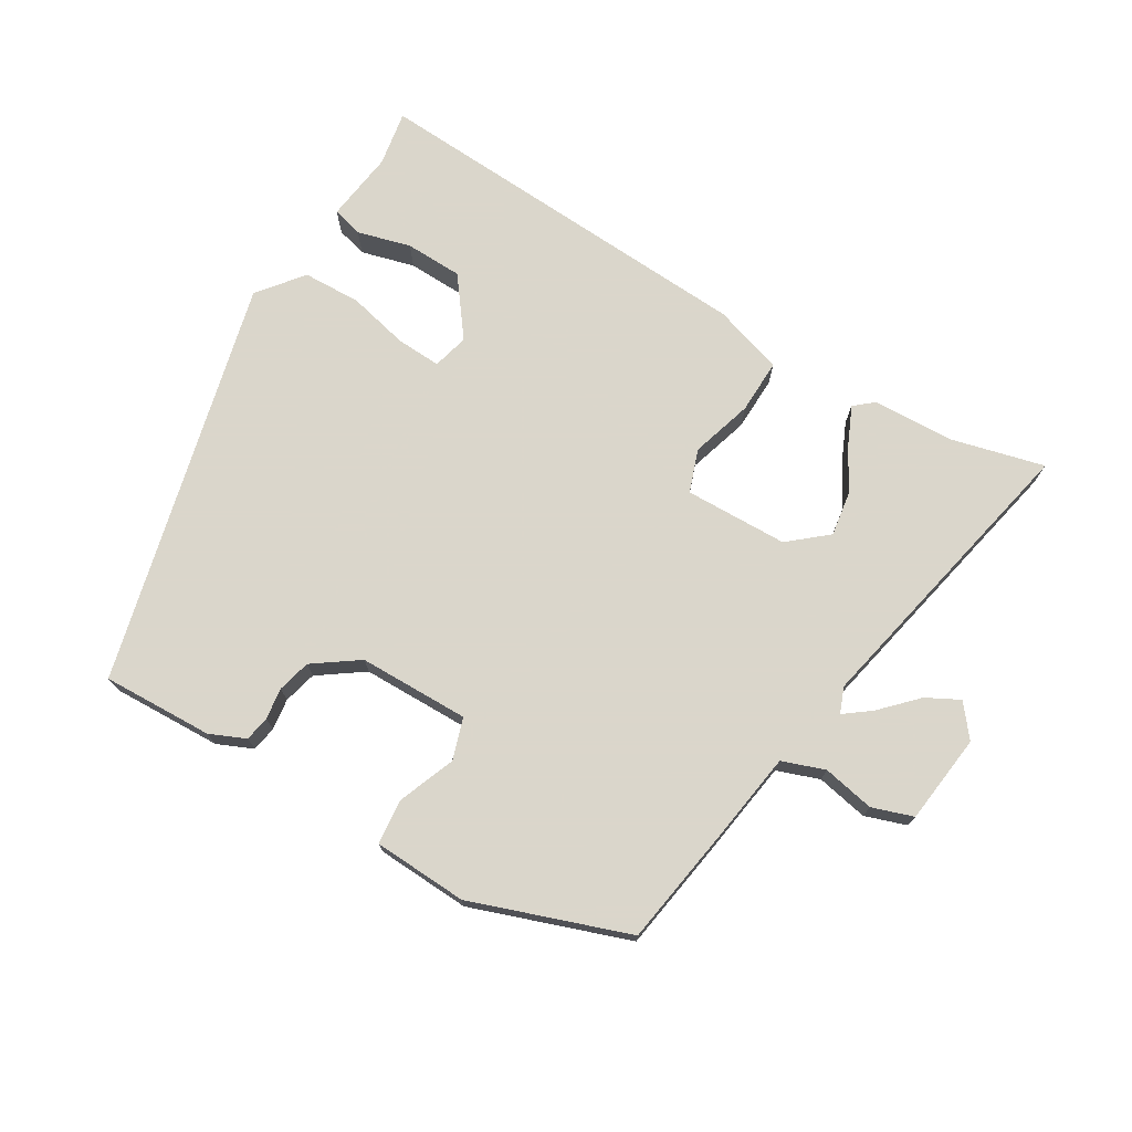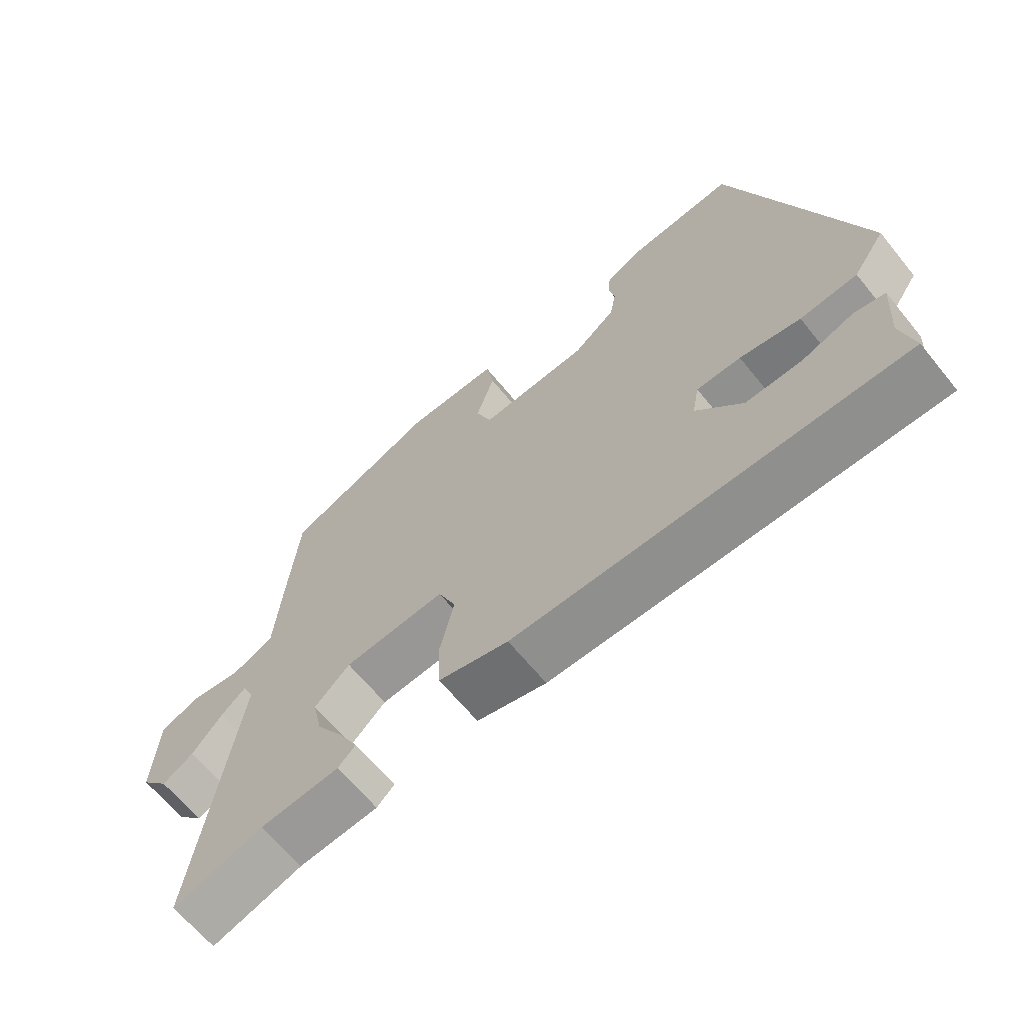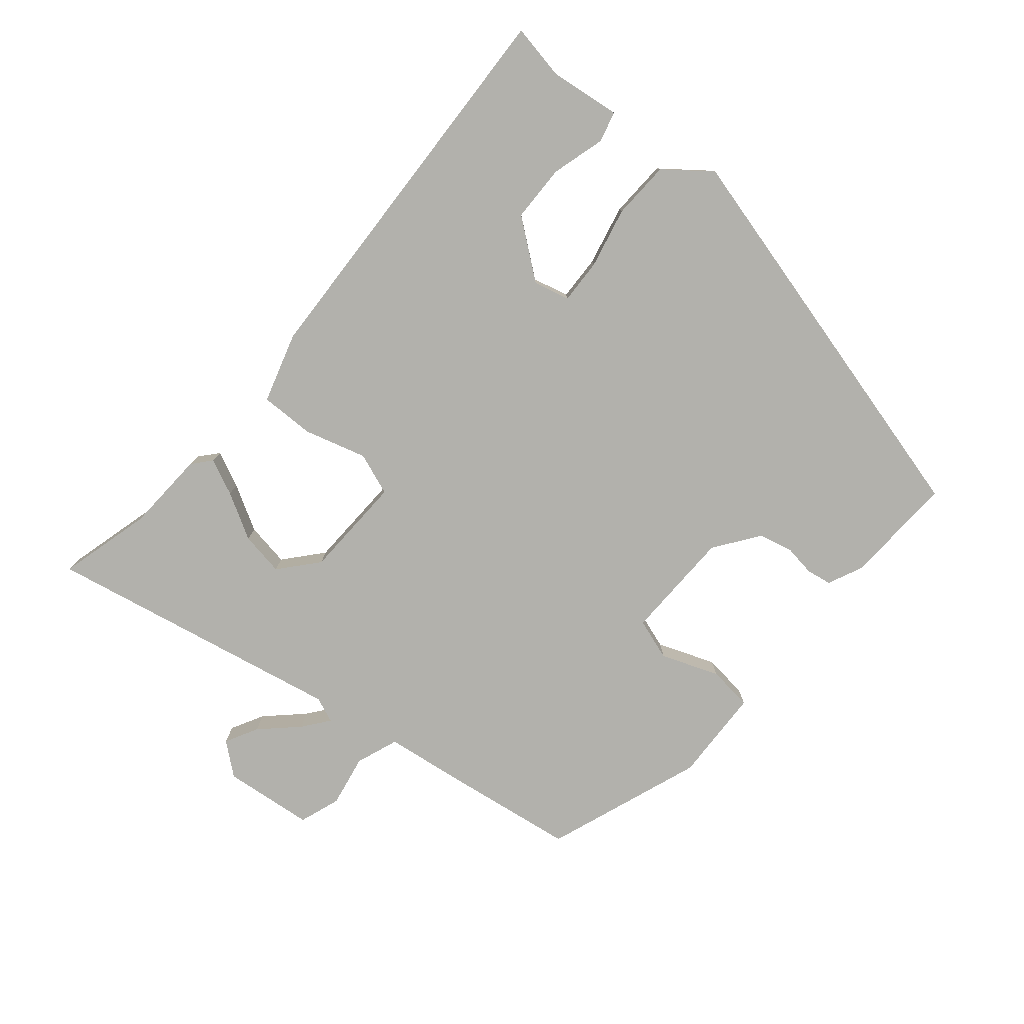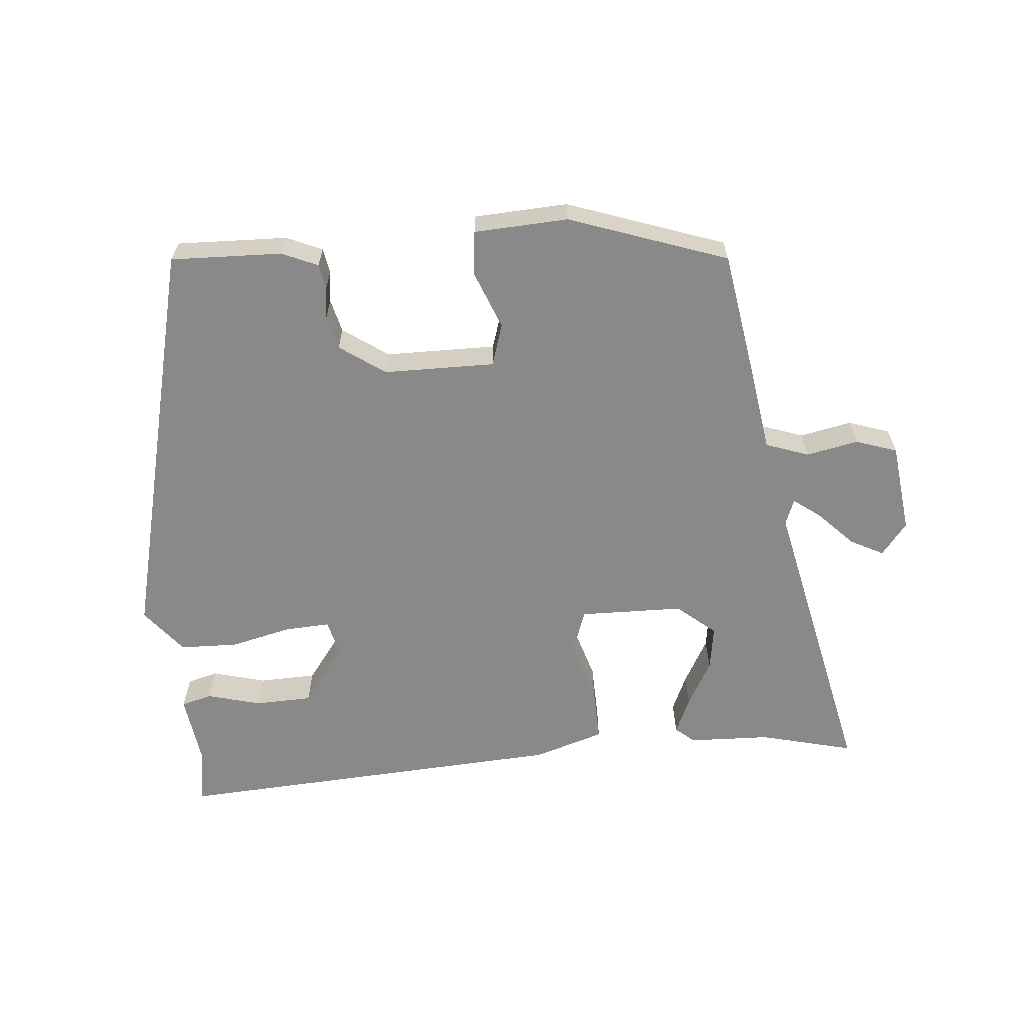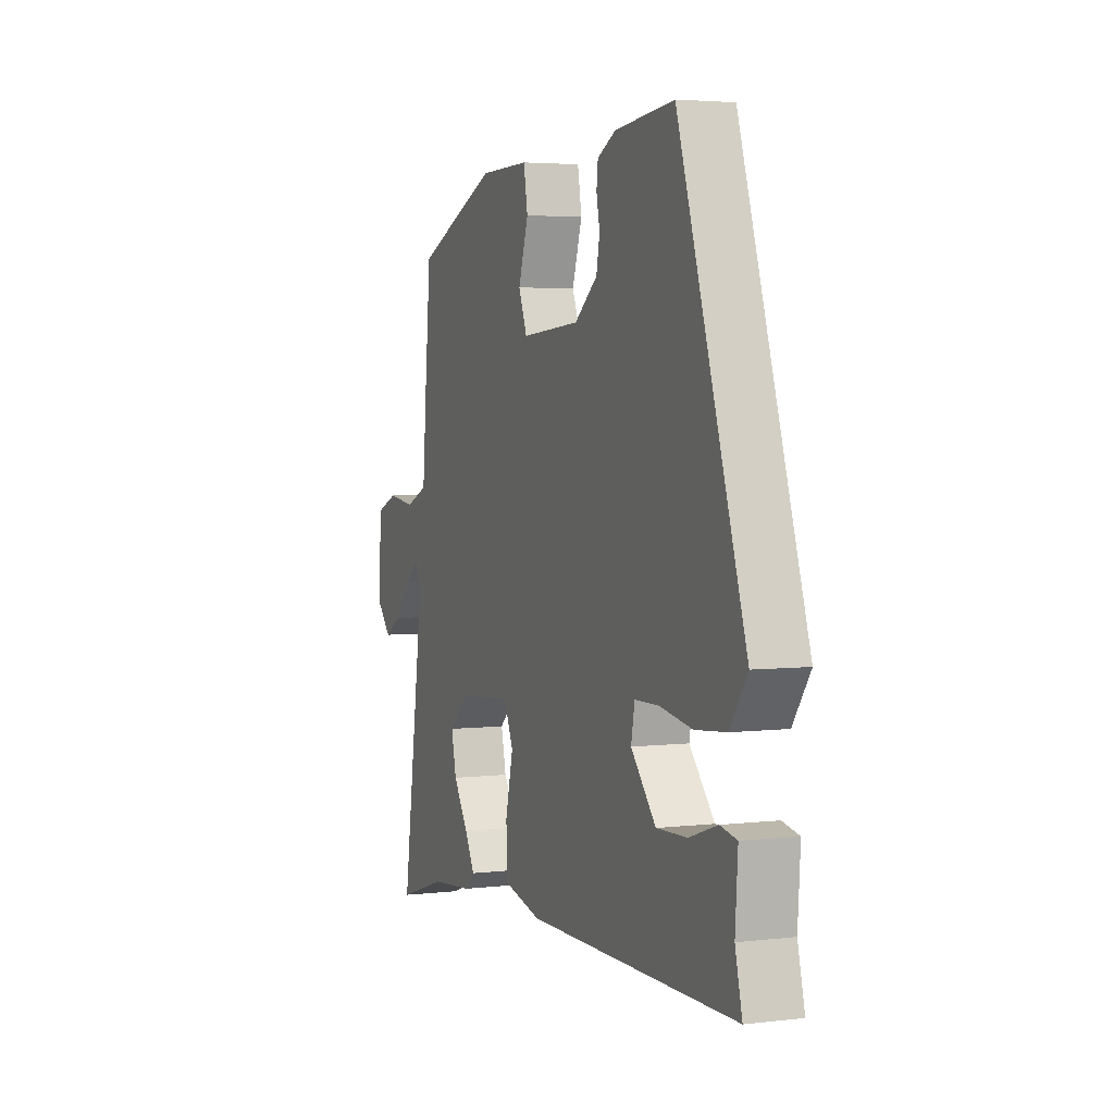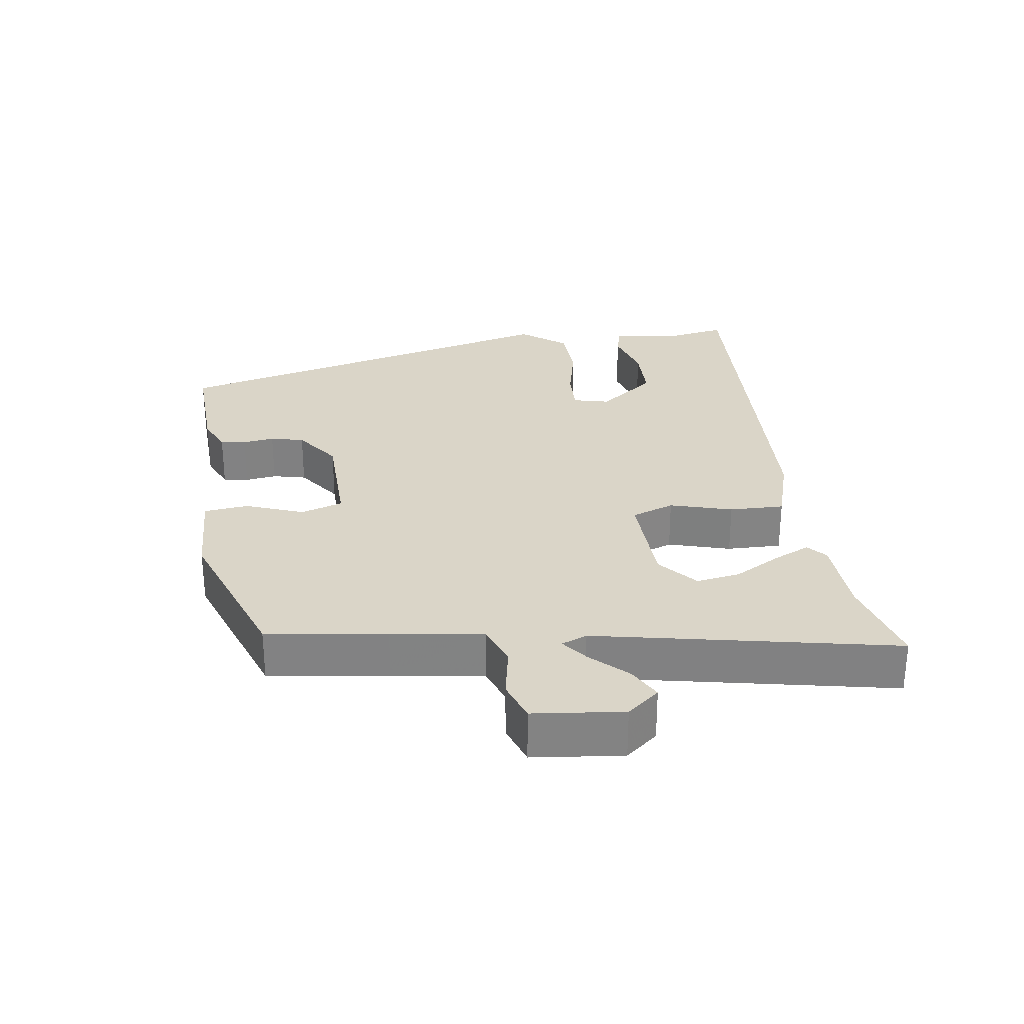
<metadata>
{"format":"obj","ext":"obj","renderer":"f3d","projection":"perspective","resolution":1024,"background":"white","views":[{"elev":73.7,"azim":34.6,"up":"+Y"},{"elev":-64.9,"azim":-140.9,"up":"+Z"},{"elev":-78.9,"azim":-127.0,"up":"+Y"},{"elev":-63.0,"azim":8.9,"up":"+Y"},{"elev":3.7,"azim":-111.5,"up":"+Z"},{"elev":29.1,"azim":85.1,"up":"+Y"}]}
</metadata>
<code>
v -0.345 0.07 0.484
v -0.185 0.07 0.468
v -0.135 0.07 0.442
v -0.131 0.07 0.405
v -0.14 0.07 0.36
v -0.131 0.07 0.311
v -0.069 0.07 0.261
v 0.091 0.07 0.249
v 0.114 0.07 0.308
v 0.087 0.07 0.393
v 0.098 0.07 0.457
v 0.234 0.07 0.455
v 0.456 0.07 0.36
v 0.472 0.07 0.186
v 0.483 0.07 0.053
v 0.543 0.07 0.027
v 0.619 0.07 0.037
v 0.677 0.07 0.013
v 0.684 0.07 -0.118
v 0.644 0.07 -0.162
v 0.598 0.07 -0.134
v 0.552 0.07 -0.08
v 0.516 0.07 -0.049
v 0.499 0.07 -0.085
v 0.562 0.07 -0.52
v 0.429 0.07 -0.477
v 0.312 0.07 -0.465
v 0.286 0.07 -0.44
v 0.313 0.07 -0.389
v 0.354 0.07 -0.325
v 0.368 0.07 -0.262
v 0.316 0.07 -0.212
v 0.167 0.07 -0.199
v 0.141 0.07 -0.259
v 0.162 0.07 -0.35
v 0.159 0.07 -0.429
v 0.056 0.07 -0.454
v -0.516 0.07 -0.449
v -0.497 0.07 -0.37
v -0.504 0.07 -0.266
v -0.459 0.07 -0.257
v -0.383 0.07 -0.283
v -0.3 0.07 -0.286
v -0.232 0.07 -0.207
v -0.242 0.07 -0.154
v -0.307 0.07 -0.153
v -0.396 0.07 -0.168
v -0.48 0.07 -0.16
v -0.527 0.07 -0.092
v -0.345 0 0.484
v -0.185 0 0.468
v -0.135 0 0.442
v -0.131 0 0.405
v -0.14 0 0.36
v -0.131 0 0.311
v -0.069 0 0.261
v 0.091 0 0.249
v 0.114 0 0.308
v 0.087 0 0.393
v 0.098 0 0.457
v 0.234 0 0.455
v 0.456 0 0.36
v 0.472 0 0.186
v 0.483 0 0.053
v 0.543 0 0.027
v 0.619 0 0.037
v 0.677 0 0.013
v 0.684 0 -0.118
v 0.644 0 -0.162
v 0.598 0 -0.134
v 0.552 0 -0.08
v 0.516 0 -0.049
v 0.499 0 -0.085
v 0.562 0 -0.52
v 0.429 0 -0.477
v 0.312 0 -0.465
v 0.286 0 -0.44
v 0.313 0 -0.389
v 0.354 0 -0.325
v 0.368 0 -0.262
v 0.316 0 -0.212
v 0.167 0 -0.199
v 0.141 0 -0.259
v 0.162 0 -0.35
v 0.159 0 -0.429
v 0.056 0 -0.454
v -0.516 0 -0.449
v -0.497 0 -0.37
v -0.504 0 -0.266
v -0.459 0 -0.257
v -0.383 0 -0.283
v -0.3 0 -0.286
v -0.232 0 -0.207
v -0.242 0 -0.154
v -0.307 0 -0.153
v -0.396 0 -0.168
v -0.48 0 -0.16
v -0.527 0 -0.092
f 3 4 5
f 2 3 5
f 1 2 5
f 49 1 5
f 48 49 5
f 47 48 5
f 46 47 5
f 45 46 5 6
f 44 45 6 7
f 39 40 41 42
f 39 42 43
f 38 39 43
f 37 38 43
f 36 37 43
f 35 36 43
f 34 35 43
f 33 34 43 44
f 28 29 30
f 27 28 30
f 26 27 30
f 26 30 31
f 25 26 31
f 24 25 31
f 23 24 31 32
f 20 21 22
f 19 20 22
f 18 19 22
f 17 18 22
f 16 17 22
f 15 16 22 23
f 13 14 15
f 12 13 15
f 11 12 15
f 10 11 15
f 9 10 15
f 23 32 33
f 15 23 33
f 9 15 33
f 8 9 33
f 7 8 33 44
f 54 53 52
f 54 52 51
f 54 51 50
f 54 50 98
f 54 98 97
f 54 97 96
f 54 96 95
f 55 54 95 94
f 56 55 94 93
f 91 90 89 88
f 92 91 88
f 92 88 87
f 92 87 86
f 92 86 85
f 92 85 84
f 92 84 83
f 93 92 83 82
f 79 78 77
f 79 77 76
f 79 76 75
f 80 79 75
f 80 75 74
f 80 74 73
f 81 80 73 72
f 71 70 69
f 71 69 68
f 71 68 67
f 71 67 66
f 71 66 65
f 72 71 65 64
f 64 63 62
f 64 62 61
f 64 61 60
f 64 60 59
f 64 59 58
f 82 81 72
f 82 72 64
f 82 64 58
f 82 58 57
f 93 82 57 56
f 1 50 51 2
f 2 51 52 3
f 3 52 53 4
f 4 53 54 5
f 5 54 55 6
f 6 55 56 7
f 7 56 57 8
f 8 57 58 9
f 9 58 59 10
f 10 59 60 11
f 11 60 61 12
f 12 61 62 13
f 13 62 63 14
f 14 63 64 15
f 15 64 65 16
f 16 65 66 17
f 17 66 67 18
f 18 67 68 19
f 19 68 69 20
f 20 69 70 21
f 21 70 71 22
f 22 71 72 23
f 23 72 73 24
f 24 73 74 25
f 25 74 75 26
f 26 75 76 27
f 27 76 77 28
f 28 77 78 29
f 29 78 79 30
f 30 79 80 31
f 31 80 81 32
f 32 81 82 33
f 33 82 83 34
f 34 83 84 35
f 35 84 85 36
f 36 85 86 37
f 37 86 87 38
f 38 87 88 39
f 39 88 89 40
f 40 89 90 41
f 41 90 91 42
f 42 91 92 43
f 43 92 93 44
f 44 93 94 45
f 45 94 95 46
f 46 95 96 47
f 47 96 97 48
f 48 97 98 49
f 49 98 50 1

</code>
